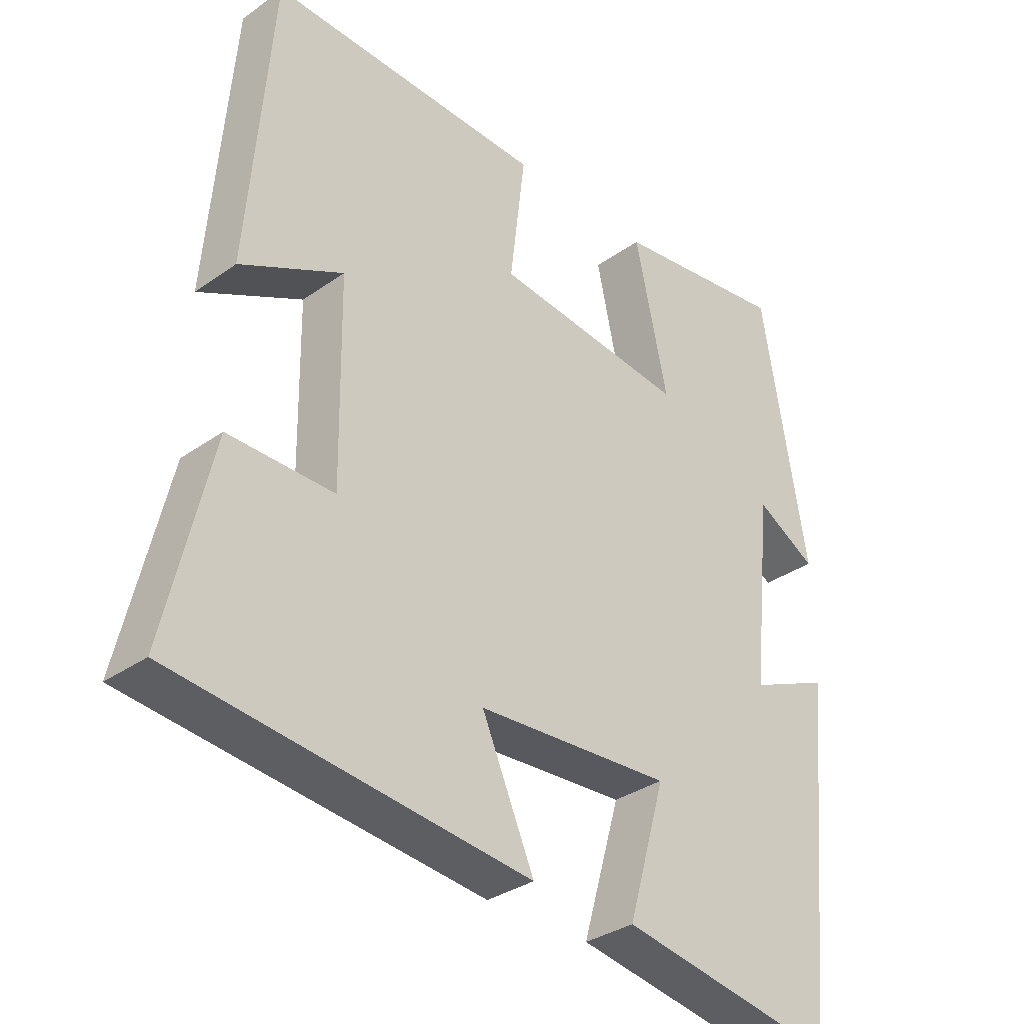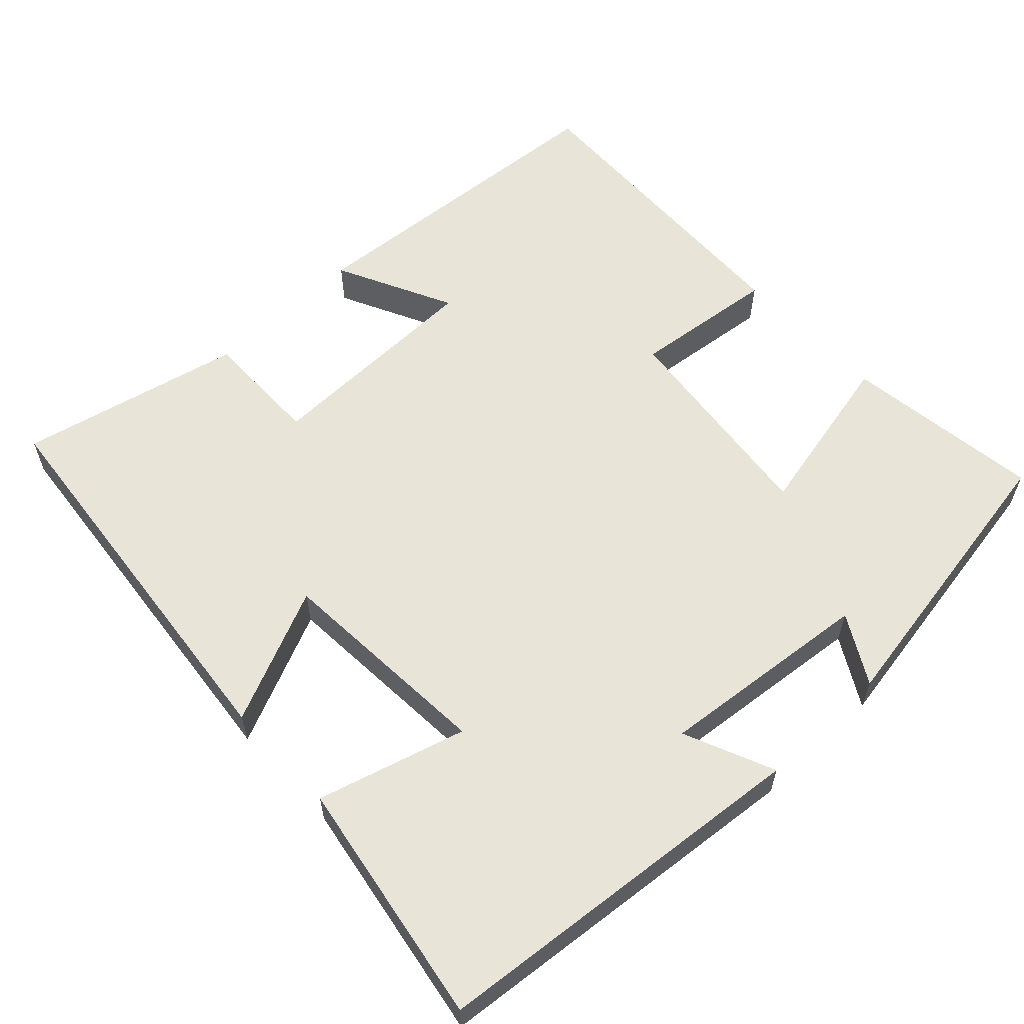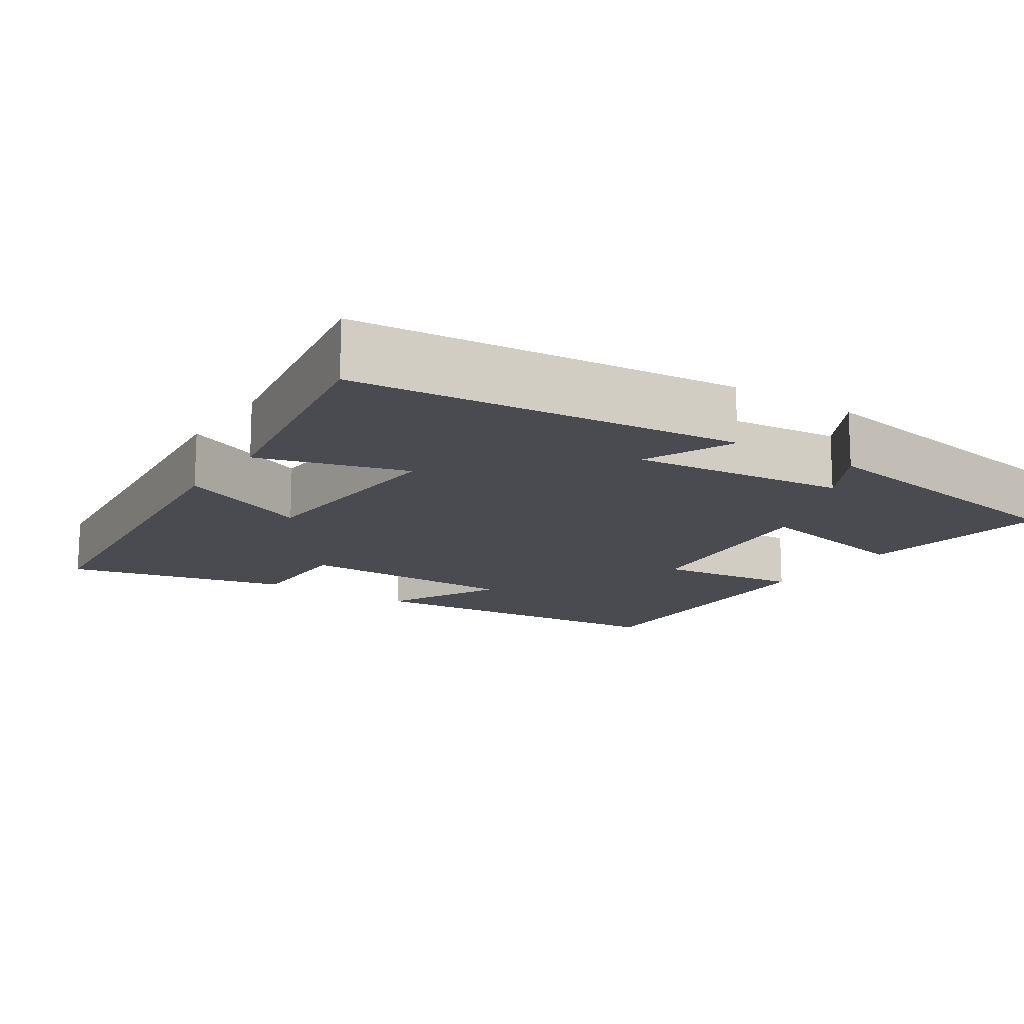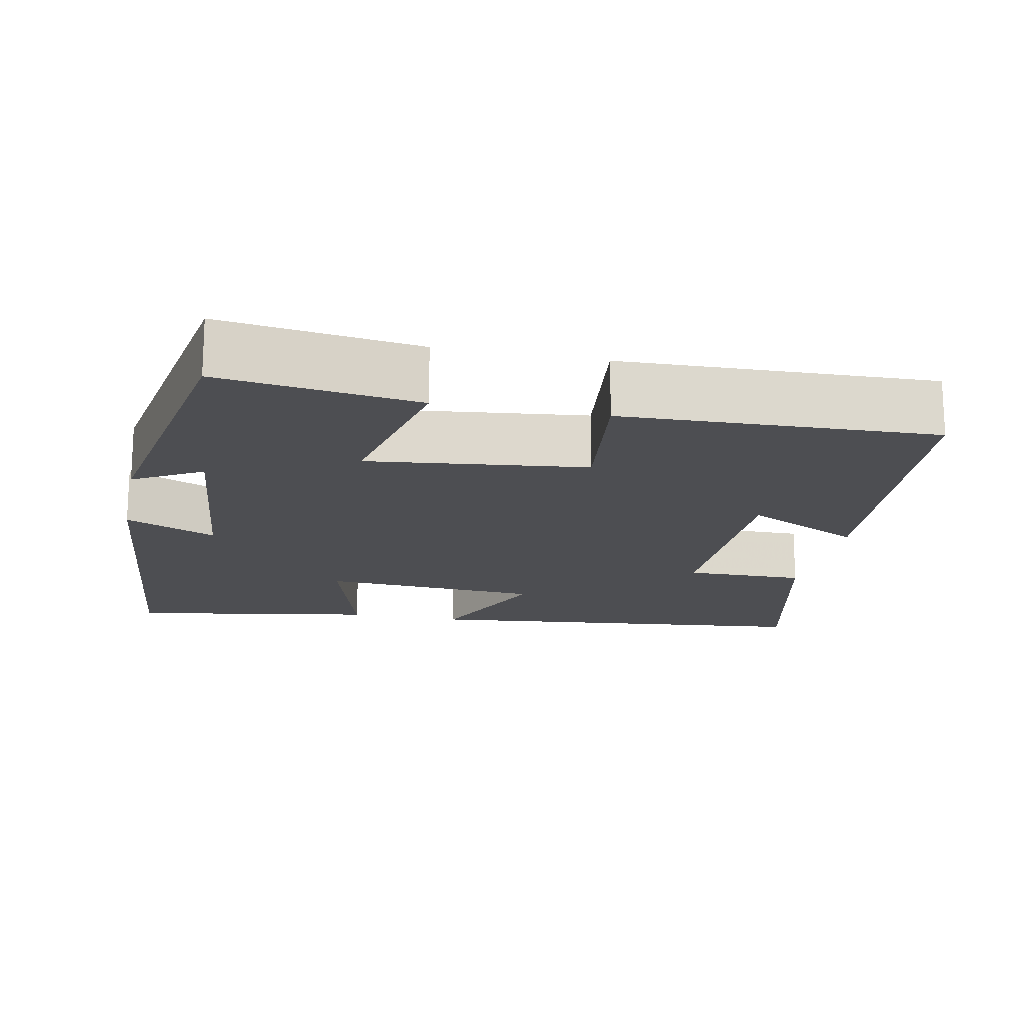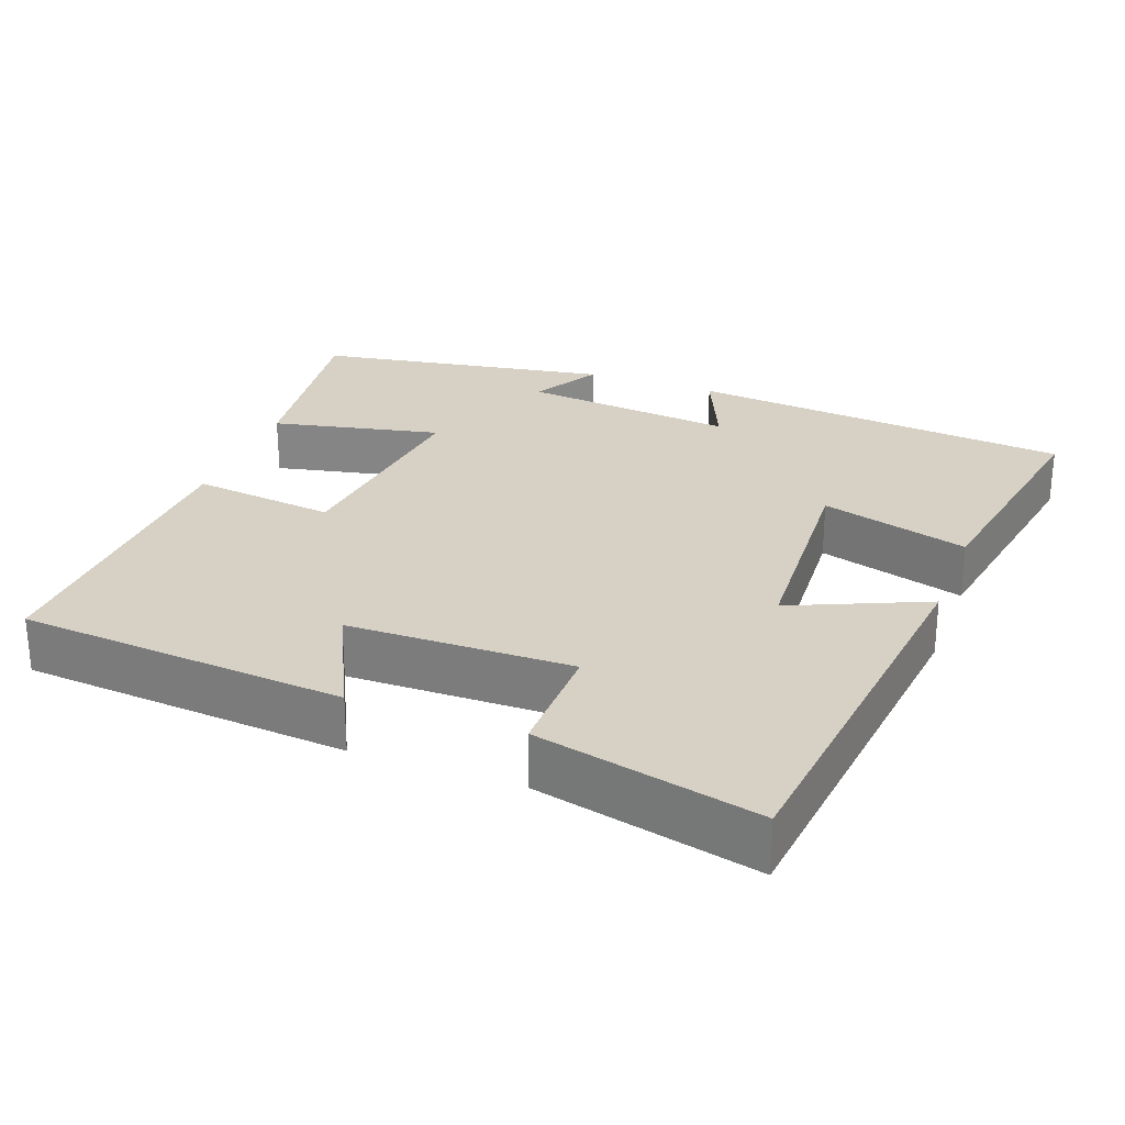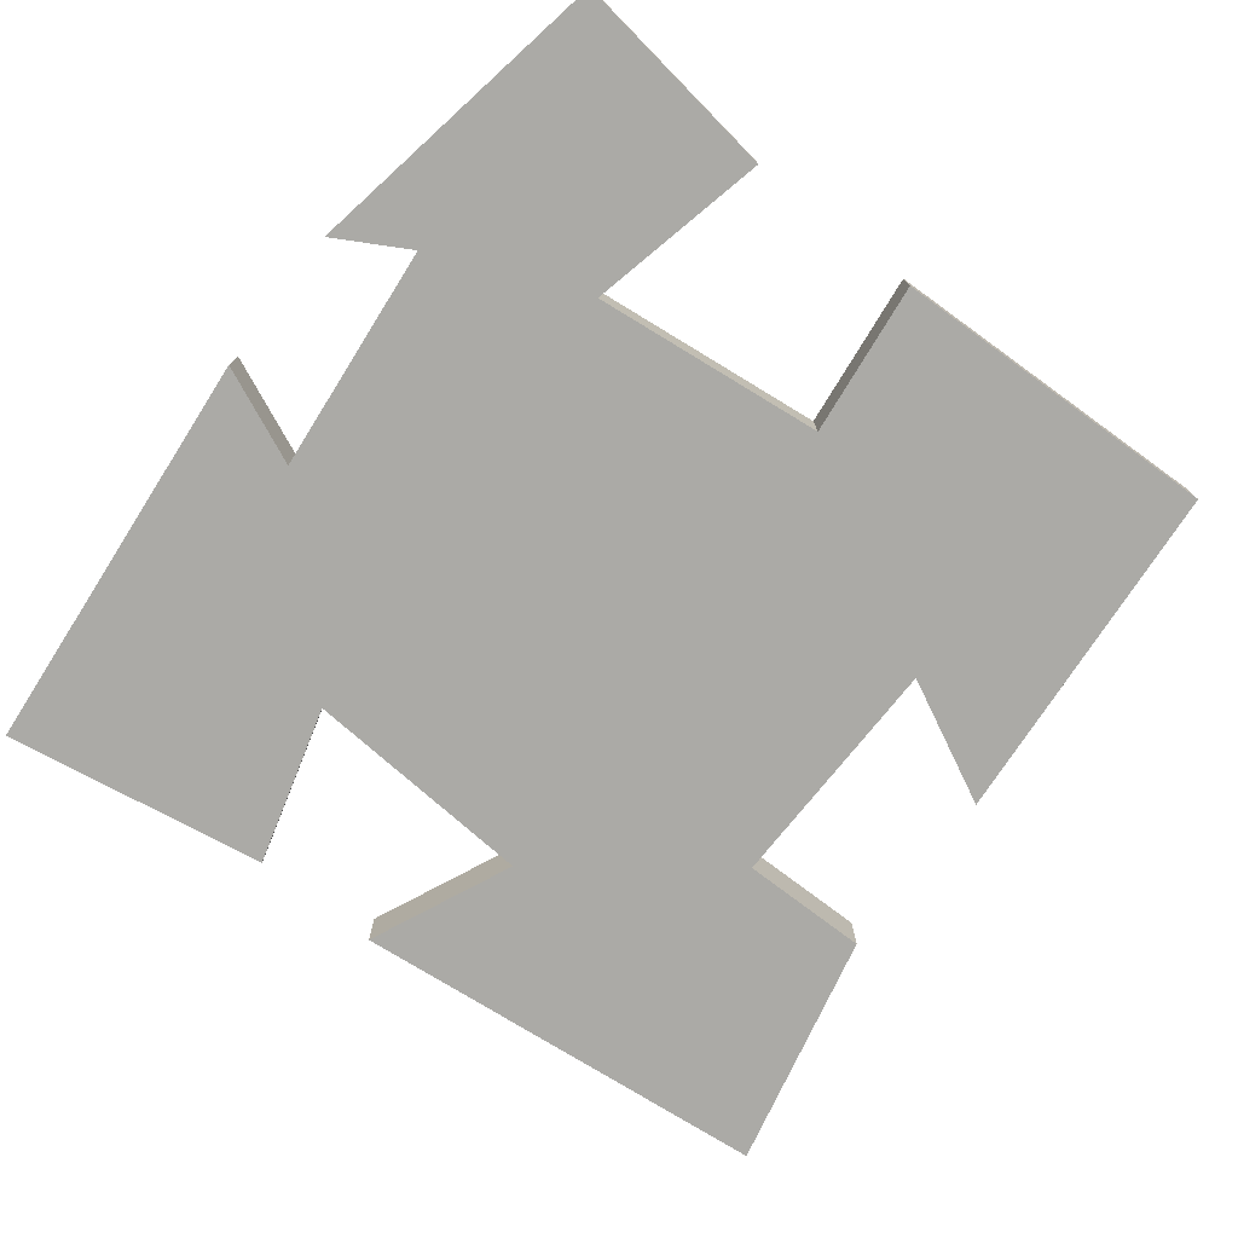
<metadata>
{"format":"obj","ext":"obj","renderer":"f3d","projection":"perspective","resolution":1024,"background":"white","views":[{"elev":-33.1,"azim":134.2,"up":"+Z"},{"elev":59.8,"azim":-133.4,"up":"+Y"},{"elev":-14.6,"azim":-123.6,"up":"+Y"},{"elev":-17.2,"azim":-11.6,"up":"+Y"},{"elev":26.9,"azim":110.5,"up":"+Y"},{"elev":-75.8,"azim":-38.0,"up":"+Y"}]}
</metadata>
<code>
v 0.569 0.07 -0.442
v 0.037 0.07 -0.5
v 0.116 0.07 -0.32
v -0.178 0.07 -0.302
v -0.121 0.07 -0.5
v -0.45 0.07 -0.557
v -0.5 0.07 -0.042
v -0.379 0.07 -0.094
v -0.409 0.07 0.192
v -0.5 0.07 0.14
v -0.433 0.07 0.535
v -0.169 0.07 0.5
v -0.218 0.07 0.274
v 0.072 0.07 0.308
v 0.049 0.07 0.5
v 0.464 0.07 0.515
v 0.5 0.07 0.077
v 0.345 0.07 0.153
v 0.341 0.07 -0.147
v 0.5 0.07 -0.145
v 0.569 0 -0.442
v 0.037 0 -0.5
v 0.116 0 -0.32
v -0.178 0 -0.302
v -0.121 0 -0.5
v -0.45 0 -0.557
v -0.5 0 -0.042
v -0.379 0 -0.094
v -0.409 0 0.192
v -0.5 0 0.14
v -0.433 0 0.535
v -0.169 0 0.5
v -0.218 0 0.274
v 0.072 0 0.308
v 0.049 0 0.5
v 0.464 0 0.515
v 0.5 0 0.077
v 0.345 0 0.153
v 0.341 0 -0.147
v 0.5 0 -0.145
f 1 2 3
f 20 1 3
f 19 20 3
f 18 19 3 4
f 16 17 18
f 15 16 18
f 14 15 18
f 13 14 18 4
f 11 12 13
f 11 13 4
f 9 10 11
f 11 4 5
f 9 11 5
f 8 9 5
f 5 6 7 8
f 23 22 21
f 23 21 40
f 23 40 39
f 24 23 39 38
f 38 37 36
f 38 36 35
f 38 35 34
f 24 38 34 33
f 33 32 31
f 24 33 31
f 31 30 29
f 25 24 31
f 25 31 29
f 25 29 28
f 28 27 26 25
f 1 21 22 2
f 2 22 23 3
f 3 23 24 4
f 4 24 25 5
f 5 25 26 6
f 6 26 27 7
f 7 27 28 8
f 8 28 29 9
f 9 29 30 10
f 10 30 31 11
f 11 31 32 12
f 12 32 33 13
f 13 33 34 14
f 14 34 35 15
f 15 35 36 16
f 16 36 37 17
f 17 37 38 18
f 18 38 39 19
f 19 39 40 20
f 20 40 21 1

</code>
